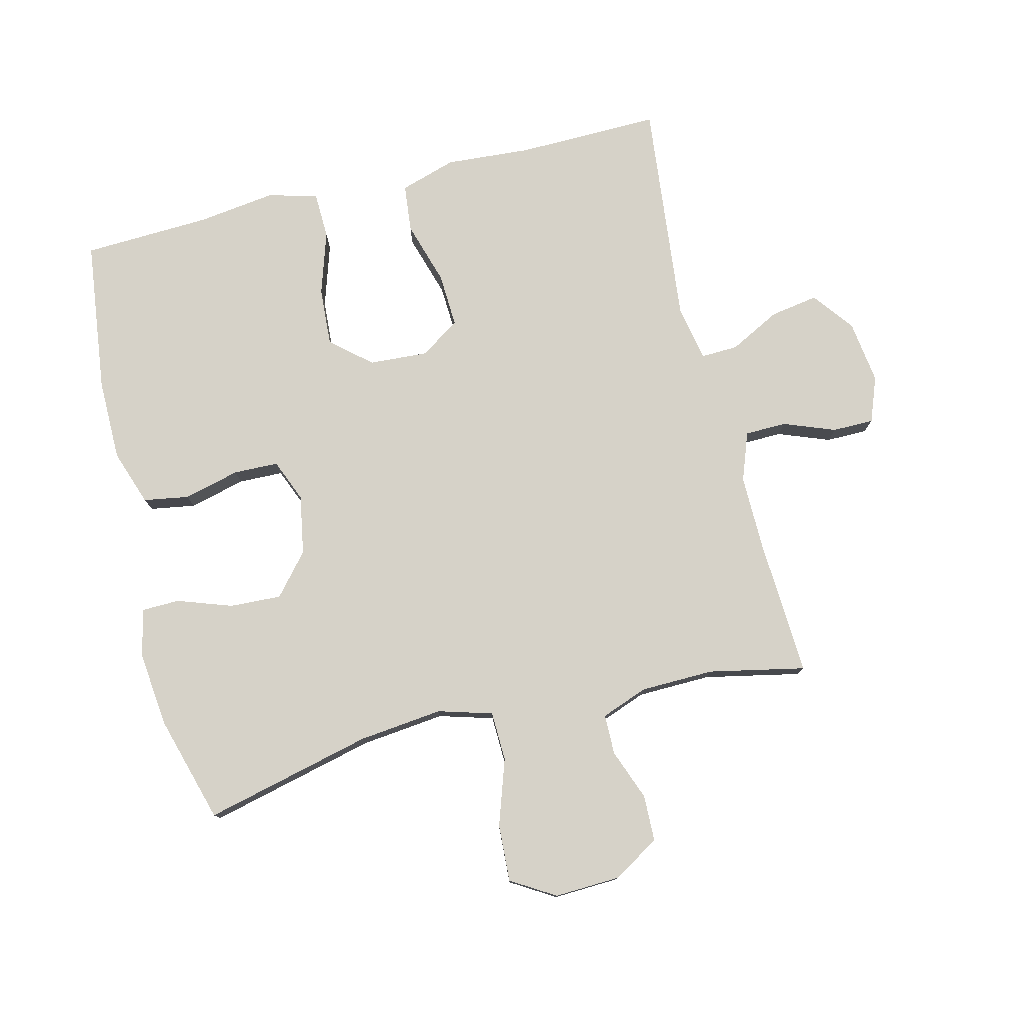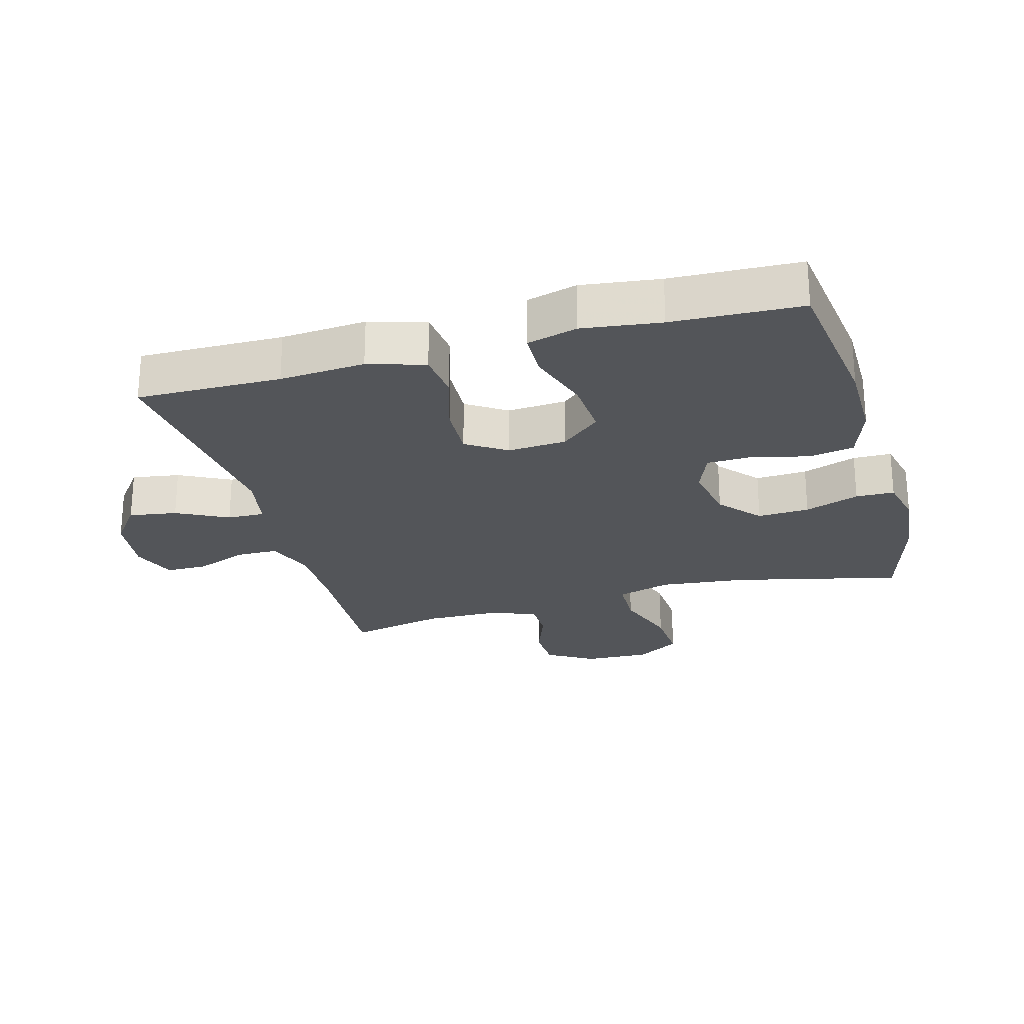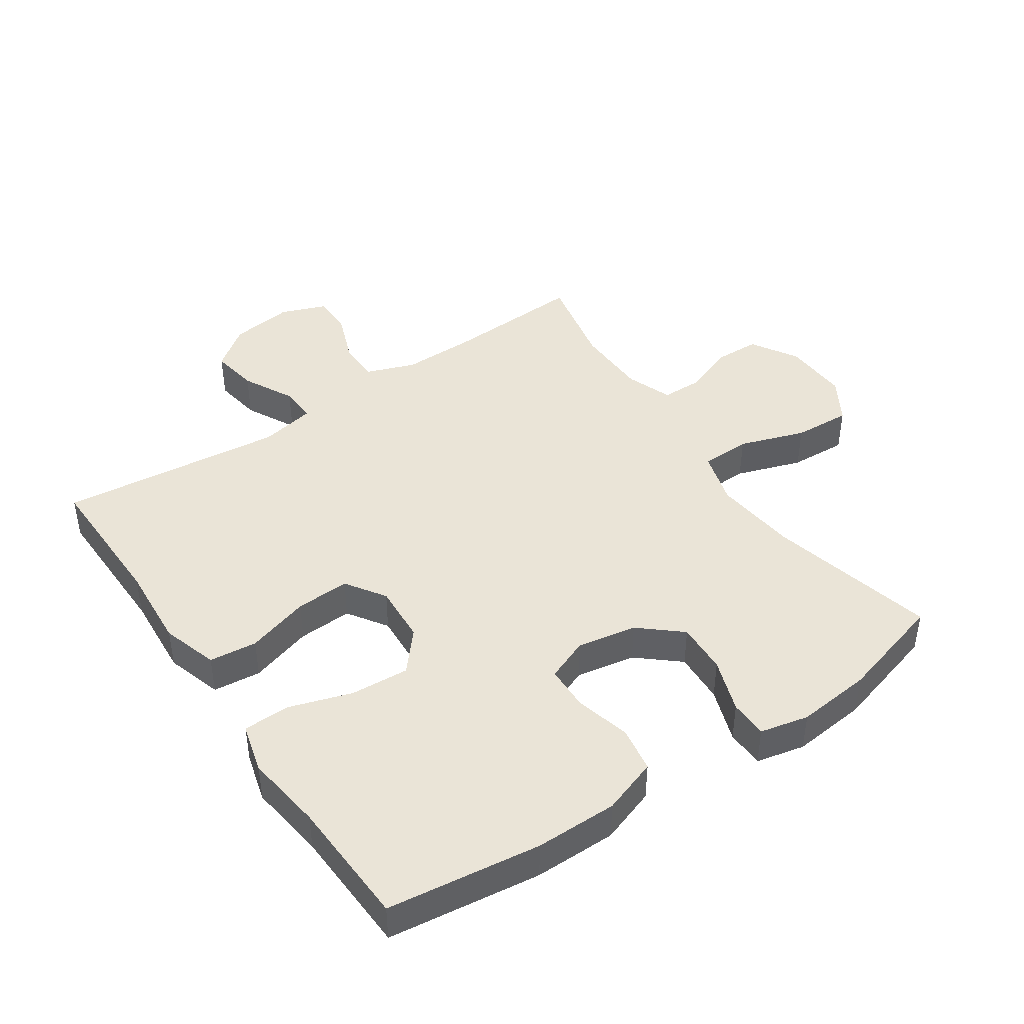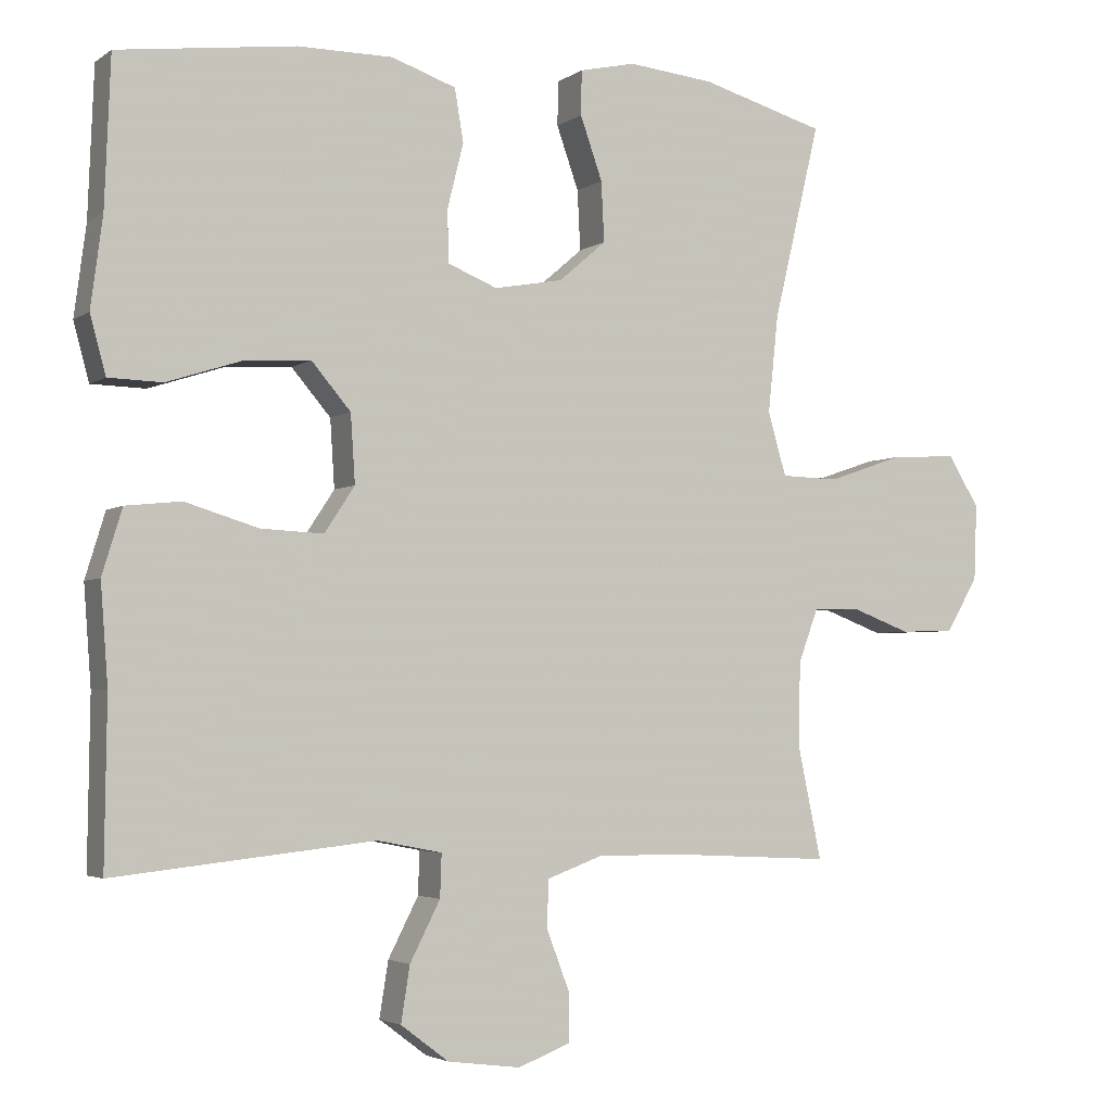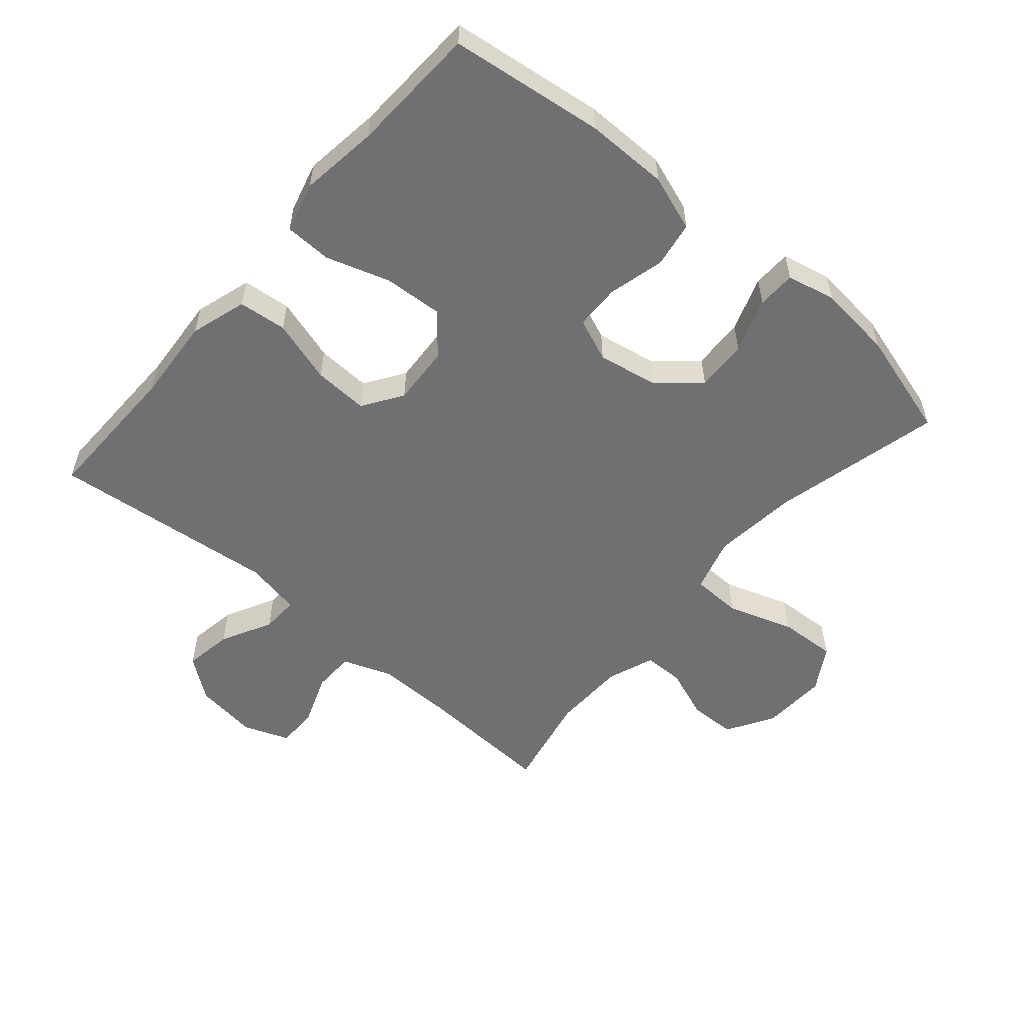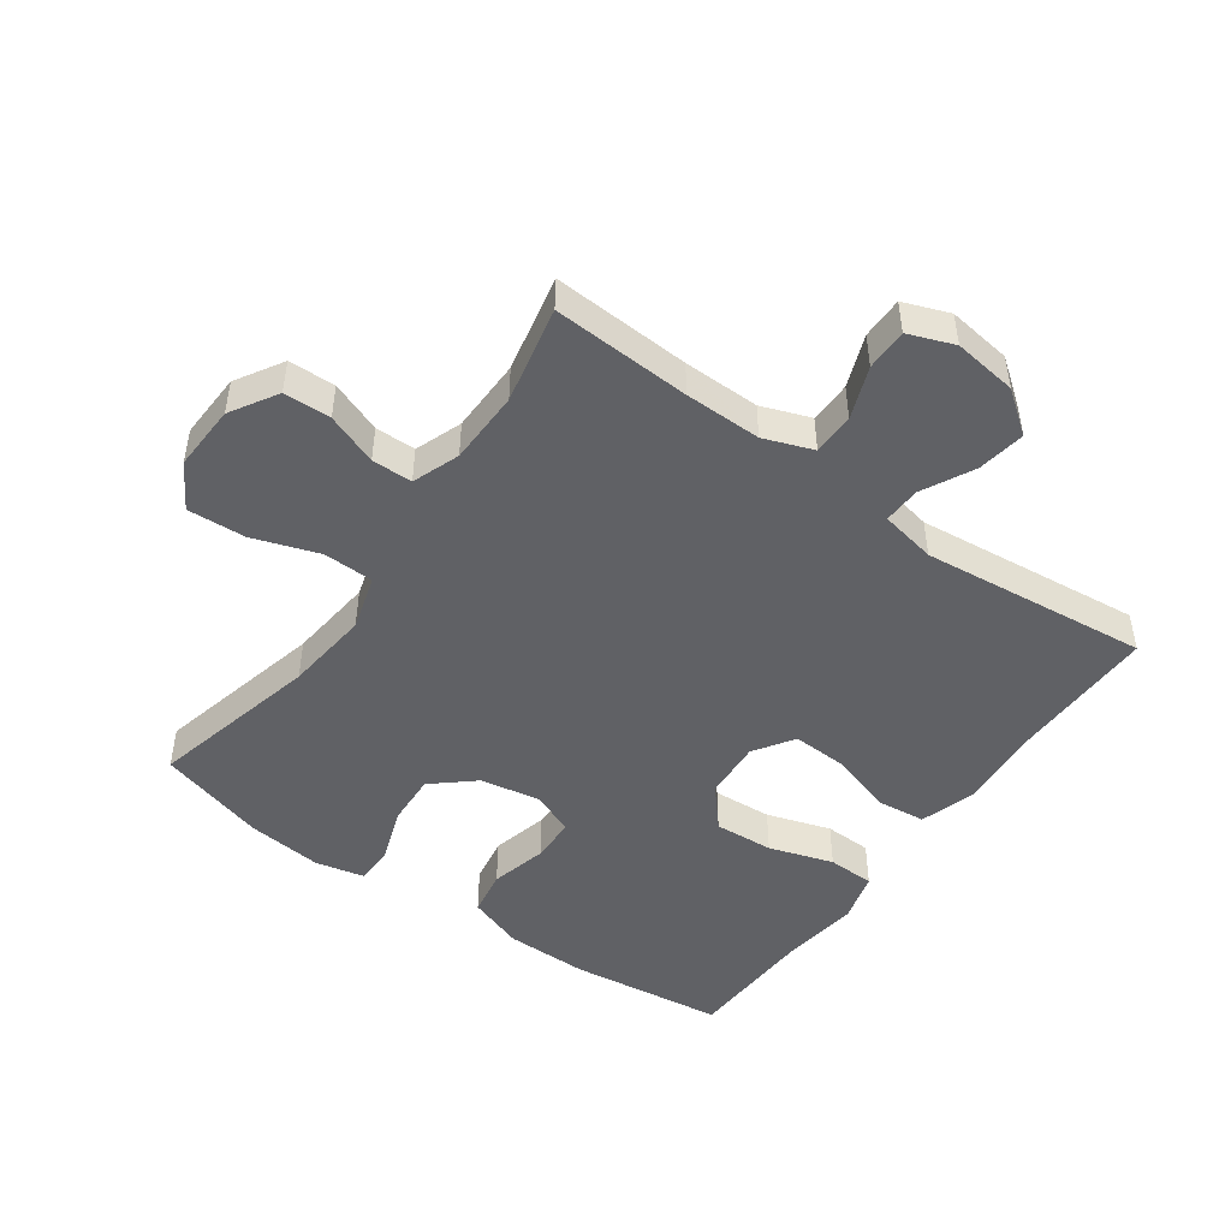
<metadata>
{"format":"obj","ext":"obj","renderer":"f3d","projection":"perspective","resolution":1024,"background":"white","views":[{"elev":77.9,"azim":76.0,"up":"+Y"},{"elev":-24.5,"azim":-74.3,"up":"+Y"},{"elev":43.6,"azim":-34.2,"up":"+Y"},{"elev":-3.4,"azim":-26.3,"up":"+Z"},{"elev":-55.0,"azim":-40.8,"up":"+Y"},{"elev":-48.0,"azim":144.5,"up":"+Y"}]}
</metadata>
<code>
v -0.5 0.07 -0.5
v -0.497 0.07 -0.275
v -0.507 0.07 -0.142
v -0.48 0.07 -0.054
v -0.405 0.07 -0.046
v -0.306 0.07 -0.076
v -0.221 0.07 -0.08
v -0.18 0.07 -0.018
v -0.186 0.07 0.074
v -0.239 0.07 0.136
v -0.331 0.07 0.13
v -0.43 0.07 0.098
v -0.503 0.07 0.1
v -0.524 0.07 0.178
v -0.508 0.07 0.3
v -0.5 0.07 0.5
v -0.26 0.07 0.531
v -0.131 0.07 0.531
v -0.044 0.07 0.501
v -0.032 0.07 0.43
v -0.054 0.07 0.342
v -0.052 0.07 0.272
v 0.015 0.07 0.245
v 0.108 0.07 0.262
v 0.172 0.07 0.317
v 0.168 0.07 0.398
v 0.138 0.07 0.483
v 0.139 0.07 0.543
v 0.215 0.07 0.56
v 0.332 0.07 0.548
v 0.5 0.07 0.5
v 0.437 0.07 0.236
v 0.423 0.07 0.104
v 0.448 0.07 0.019
v 0.526 0.07 0.017
v 0.629 0.07 0.052
v 0.719 0.07 0.057
v 0.761 0.07 -0.012
v 0.757 0.07 -0.115
v 0.713 0.07 -0.188
v 0.64 0.07 -0.19
v 0.56 0.07 -0.16
v 0.497 0.07 -0.161
v 0.47 0.07 -0.234
v 0.468 0.07 -0.349
v 0.5 0.07 -0.5
v 0.285 0.07 -0.489
v 0.166 0.07 -0.488
v 0.09 0.07 -0.516
v 0.089 0.07 -0.581
v 0.12 0.07 -0.662
v 0.12 0.07 -0.727
v 0.049 0.07 -0.754
v -0.05 0.07 -0.741
v -0.115 0.07 -0.692
v -0.103 0.07 -0.617
v -0.062 0.07 -0.537
v -0.06 0.07 -0.479
v -0.147 0.07 -0.462
v -0.5 0 -0.5
v -0.497 0 -0.275
v -0.507 0 -0.142
v -0.48 0 -0.054
v -0.405 0 -0.046
v -0.306 0 -0.076
v -0.221 0 -0.08
v -0.18 0 -0.018
v -0.186 0 0.074
v -0.239 0 0.136
v -0.331 0 0.13
v -0.43 0 0.098
v -0.503 0 0.1
v -0.524 0 0.178
v -0.508 0 0.3
v -0.5 0 0.5
v -0.26 0 0.531
v -0.131 0 0.531
v -0.044 0 0.501
v -0.032 0 0.43
v -0.054 0 0.342
v -0.052 0 0.272
v 0.015 0 0.245
v 0.108 0 0.262
v 0.172 0 0.317
v 0.168 0 0.398
v 0.138 0 0.483
v 0.139 0 0.543
v 0.215 0 0.56
v 0.332 0 0.548
v 0.5 0 0.5
v 0.437 0 0.236
v 0.423 0 0.104
v 0.448 0 0.019
v 0.526 0 0.017
v 0.629 0 0.052
v 0.719 0 0.057
v 0.761 0 -0.012
v 0.757 0 -0.115
v 0.713 0 -0.188
v 0.64 0 -0.19
v 0.56 0 -0.16
v 0.497 0 -0.161
v 0.47 0 -0.234
v 0.468 0 -0.349
v 0.5 0 -0.5
v 0.285 0 -0.489
v 0.166 0 -0.488
v 0.09 0 -0.516
v 0.089 0 -0.581
v 0.12 0 -0.662
v 0.12 0 -0.727
v 0.049 0 -0.754
v -0.05 0 -0.741
v -0.115 0 -0.692
v -0.103 0 -0.617
v -0.062 0 -0.537
v -0.06 0 -0.479
v -0.147 0 -0.462
f 55 56 57
f 54 55 57
f 53 54 57
f 52 53 57
f 51 52 57
f 50 51 57
f 49 50 57 58
f 48 49 58
f 47 48 58 59
f 45 46 47 59
f 40 41 42
f 39 40 42
f 38 39 42
f 37 38 42
f 36 37 42
f 35 36 42
f 34 35 42 43
f 33 34 43 44
f 30 31 32
f 29 30 32
f 28 29 32
f 27 28 32
f 26 27 32
f 25 26 32 33
f 45 59 1
f 44 45 1
f 33 44 1
f 25 33 1
f 24 25 1
f 19 20 21
f 18 19 21
f 17 18 21
f 16 17 21
f 15 16 21
f 15 21 22
f 14 15 22
f 13 14 22
f 12 13 22
f 11 12 22
f 4 5 6
f 3 4 6
f 2 3 6
f 2 6 7
f 1 2 7
f 23 24 1 7
f 10 11 22 23
f 9 10 23
f 8 9 23
f 7 8 23
f 116 115 114
f 116 114 113
f 116 113 112
f 116 112 111
f 116 111 110
f 116 110 109
f 117 116 109 108
f 117 108 107
f 118 117 107 106
f 118 106 105 104
f 101 100 99
f 101 99 98
f 101 98 97
f 101 97 96
f 101 96 95
f 101 95 94
f 102 101 94 93
f 103 102 93 92
f 91 90 89
f 91 89 88
f 91 88 87
f 91 87 86
f 91 86 85
f 92 91 85 84
f 60 118 104
f 60 104 103
f 60 103 92
f 60 92 84
f 60 84 83
f 80 79 78
f 80 78 77
f 80 77 76
f 80 76 75
f 80 75 74
f 81 80 74
f 81 74 73
f 81 73 72
f 81 72 71
f 81 71 70
f 65 64 63
f 65 63 62
f 65 62 61
f 66 65 61
f 66 61 60
f 66 60 83 82
f 82 81 70 69
f 82 69 68
f 82 68 67
f 82 67 66
f 1 60 61 2
f 2 61 62 3
f 3 62 63 4
f 4 63 64 5
f 5 64 65 6
f 6 65 66 7
f 7 66 67 8
f 8 67 68 9
f 9 68 69 10
f 10 69 70 11
f 11 70 71 12
f 12 71 72 13
f 13 72 73 14
f 14 73 74 15
f 15 74 75 16
f 16 75 76 17
f 17 76 77 18
f 18 77 78 19
f 19 78 79 20
f 20 79 80 21
f 21 80 81 22
f 22 81 82 23
f 23 82 83 24
f 24 83 84 25
f 25 84 85 26
f 26 85 86 27
f 27 86 87 28
f 28 87 88 29
f 29 88 89 30
f 30 89 90 31
f 31 90 91 32
f 32 91 92 33
f 33 92 93 34
f 34 93 94 35
f 35 94 95 36
f 36 95 96 37
f 37 96 97 38
f 38 97 98 39
f 39 98 99 40
f 40 99 100 41
f 41 100 101 42
f 42 101 102 43
f 43 102 103 44
f 44 103 104 45
f 45 104 105 46
f 46 105 106 47
f 47 106 107 48
f 48 107 108 49
f 49 108 109 50
f 50 109 110 51
f 51 110 111 52
f 52 111 112 53
f 53 112 113 54
f 54 113 114 55
f 55 114 115 56
f 56 115 116 57
f 57 116 117 58
f 58 117 118 59
f 59 118 60 1

</code>
